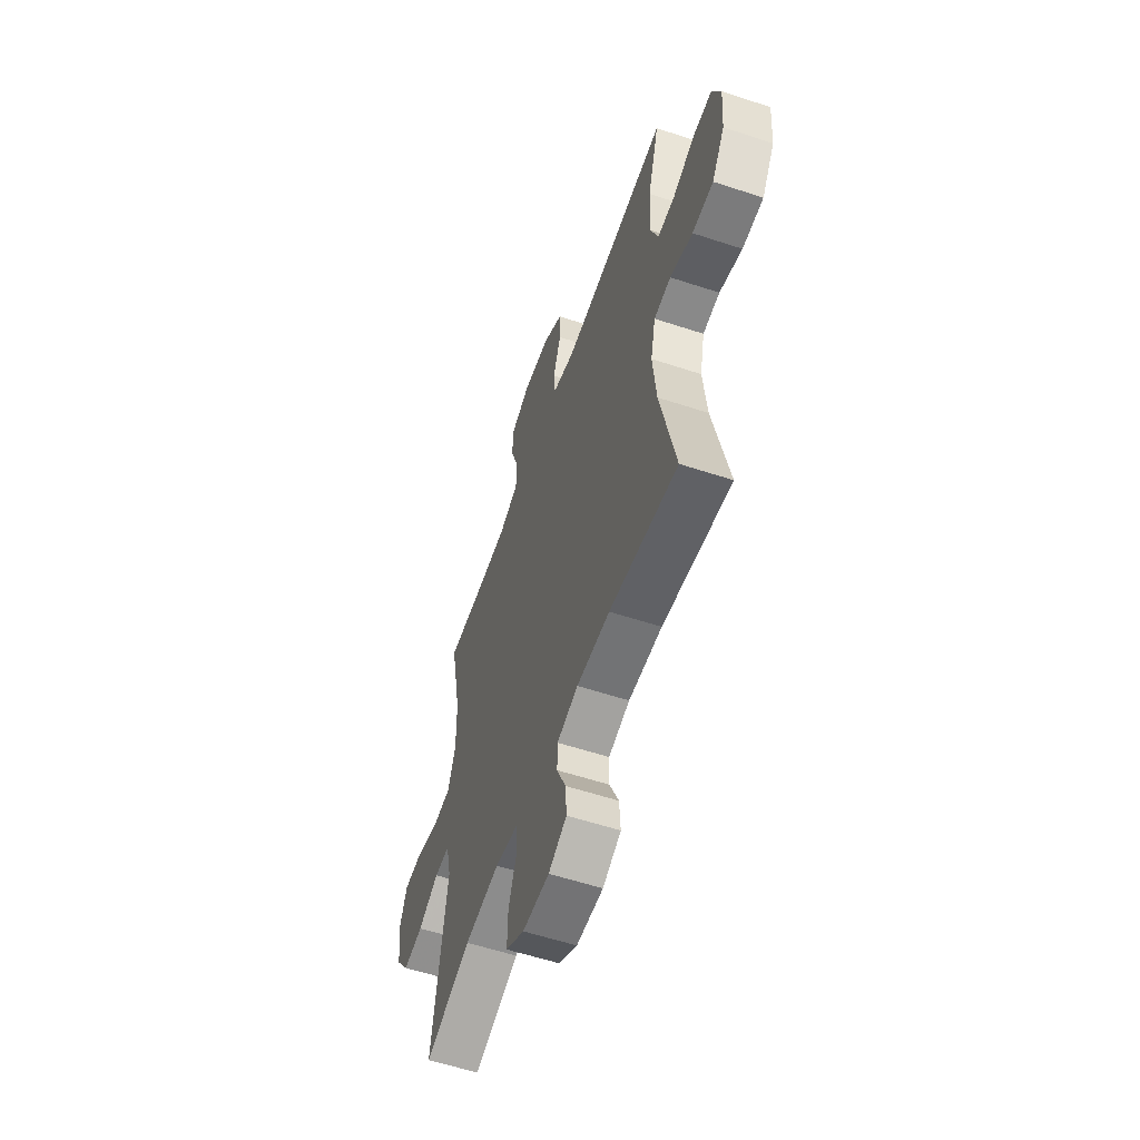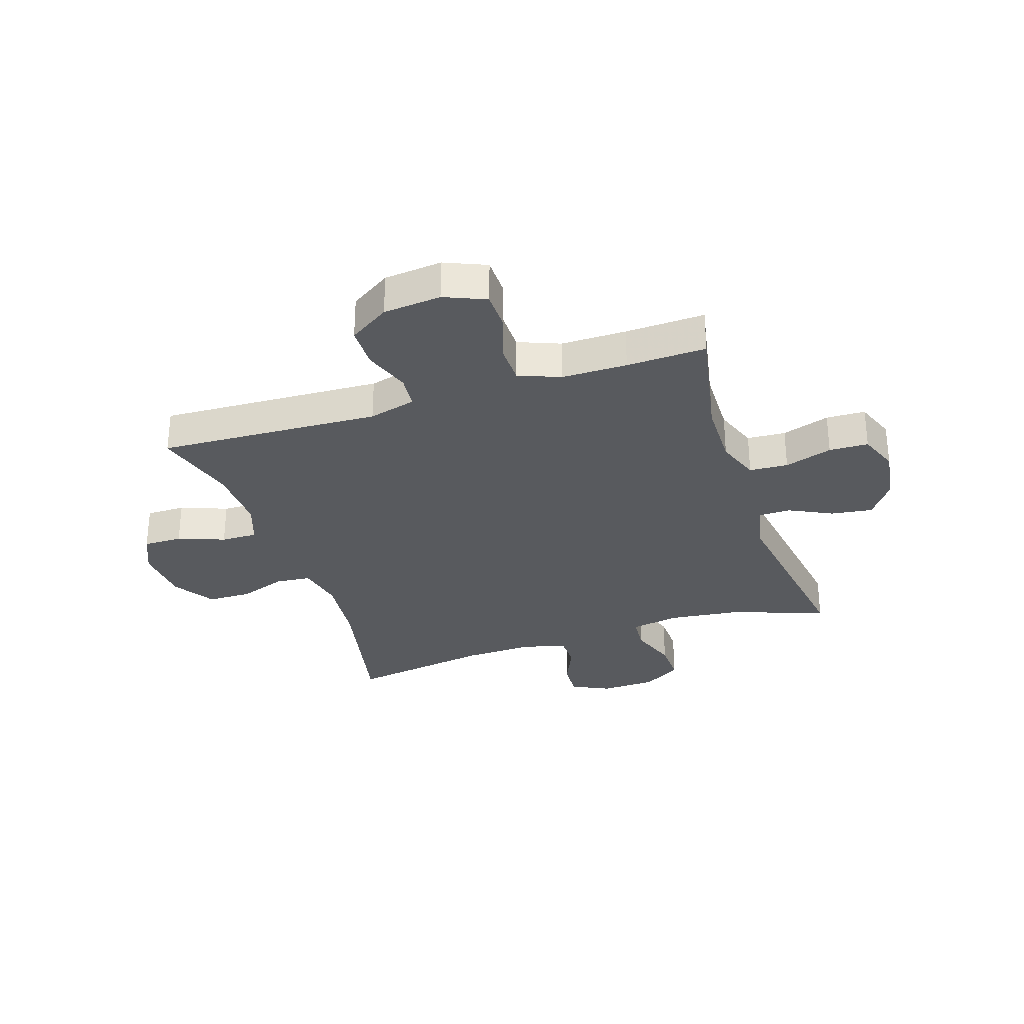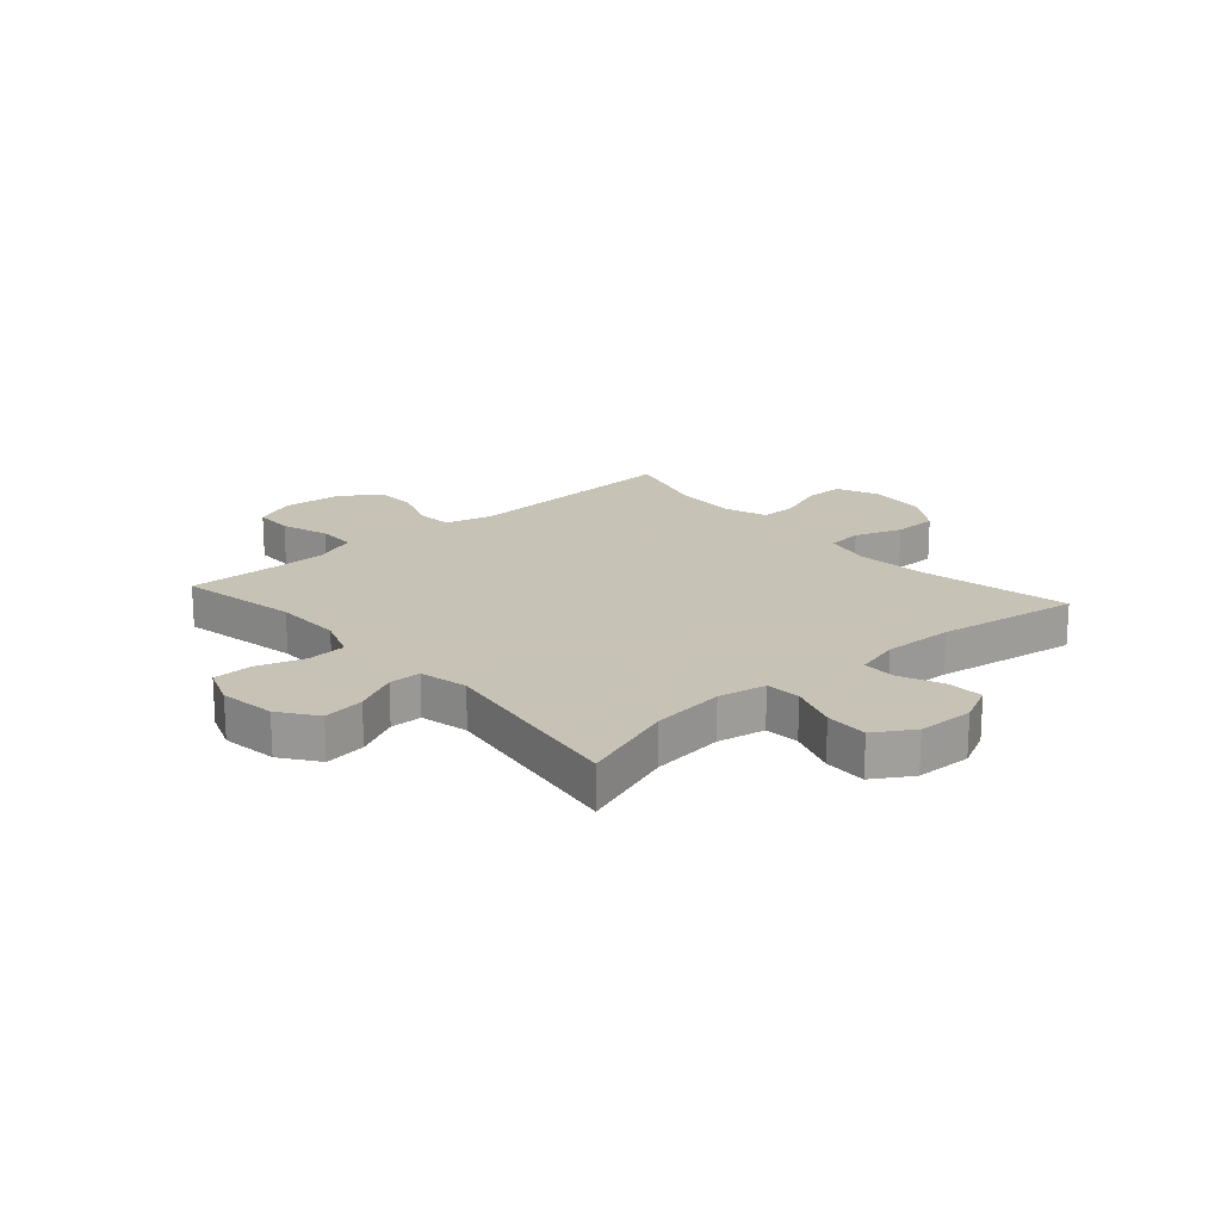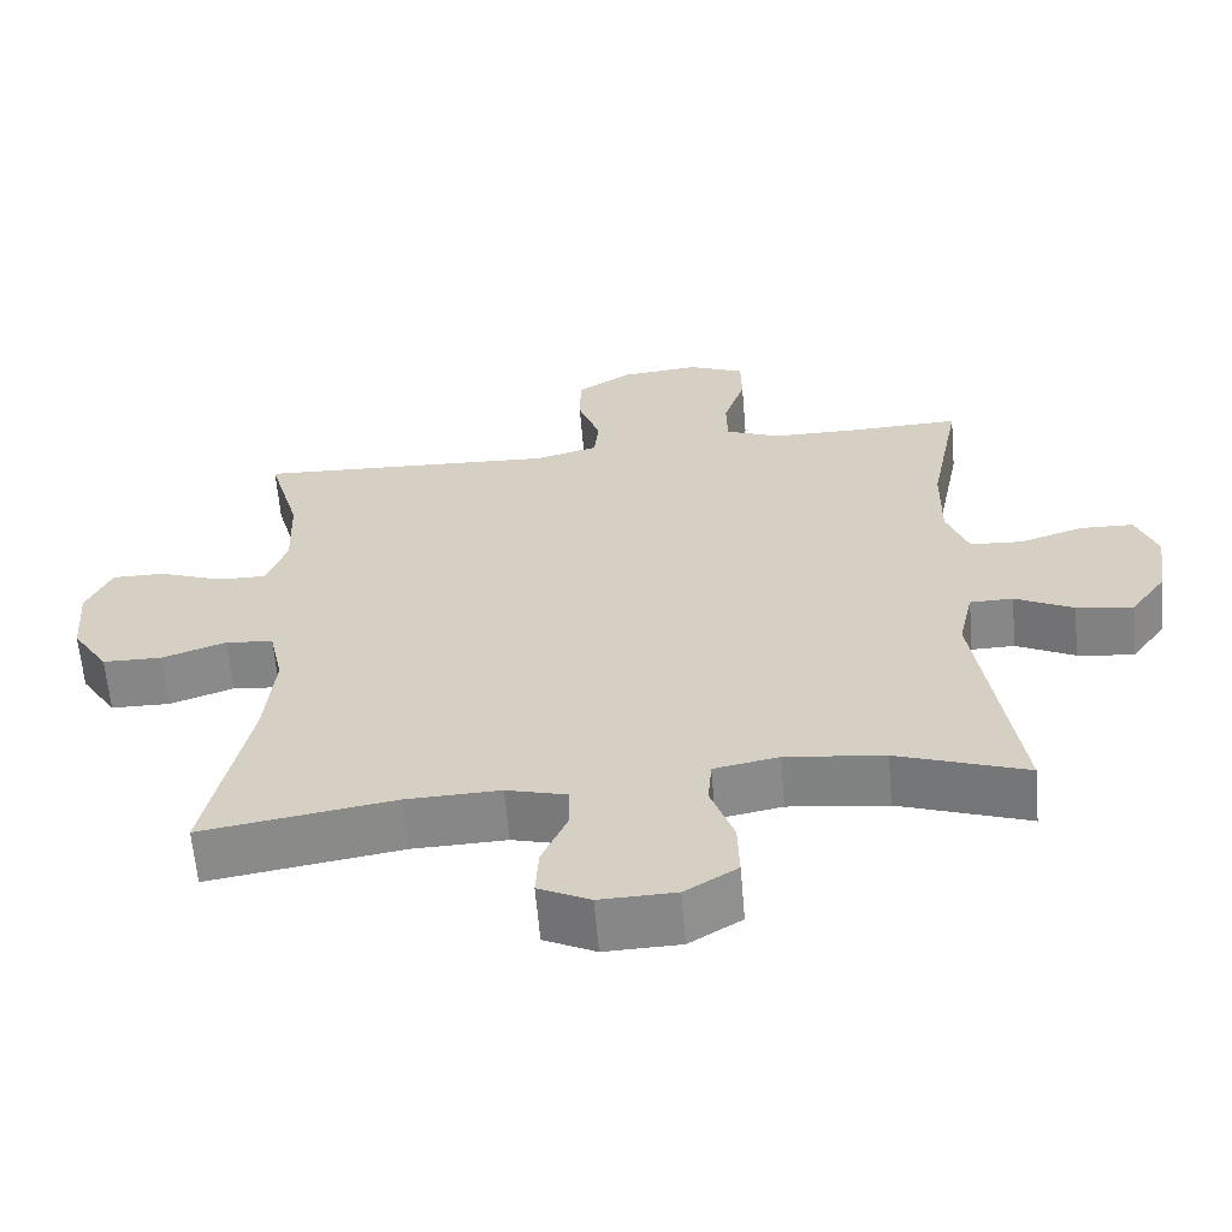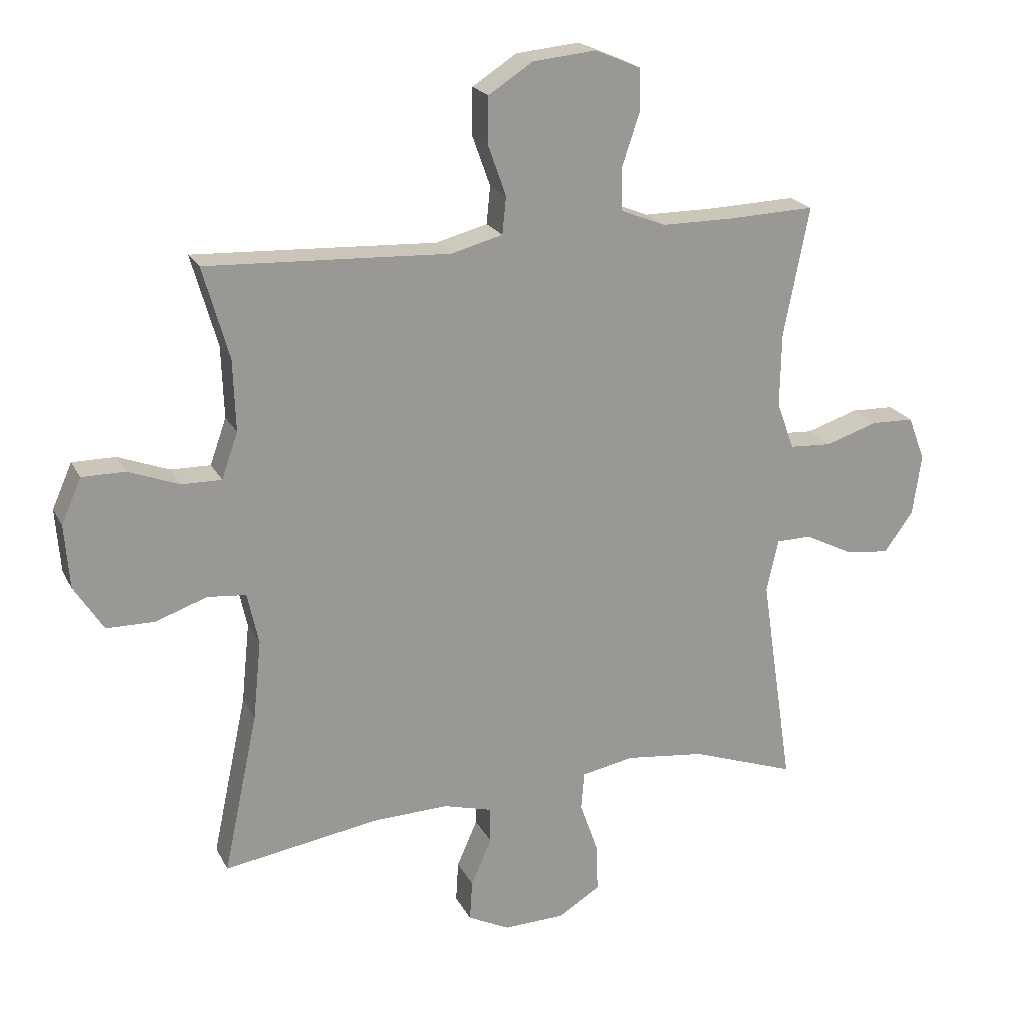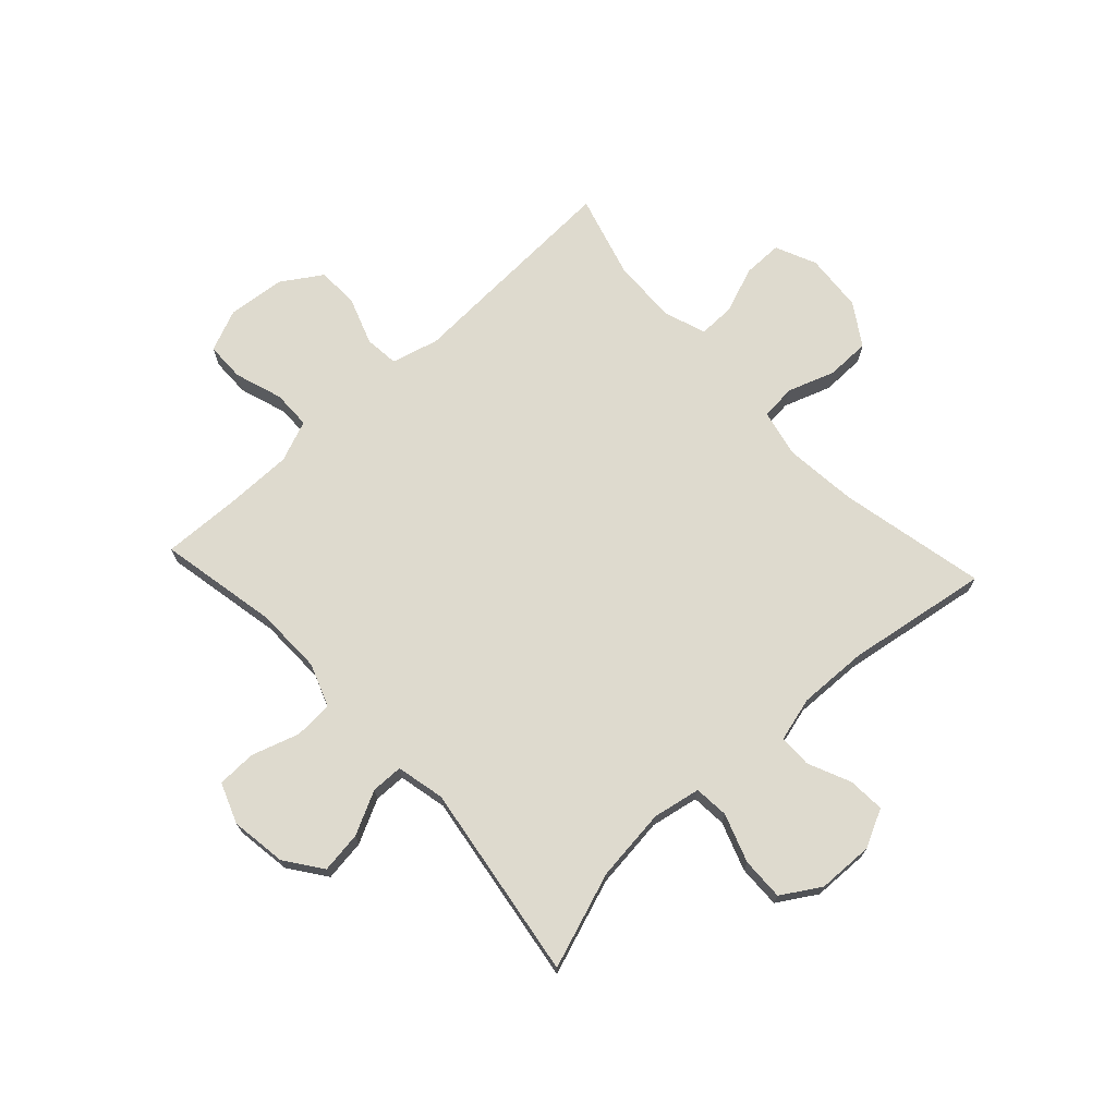
<metadata>
{"format":"obj","ext":"obj","renderer":"f3d","projection":"perspective","resolution":1024,"background":"white","views":[{"elev":-57.7,"azim":-108.9,"up":"+Z"},{"elev":-30.6,"azim":18.2,"up":"+Y"},{"elev":19.1,"azim":138.6,"up":"+Y"},{"elev":-62.2,"azim":4.9,"up":"+Z"},{"elev":20.9,"azim":-20.7,"up":"+Z"},{"elev":71.2,"azim":137.2,"up":"+Y"}]}
</metadata>
<code>
v 0.5 0.07 0.5
v 0.459 0.07 0.291
v 0.457 0.07 0.173
v 0.485 0.07 0.097
v 0.553 0.07 0.093
v 0.637 0.07 0.12
v 0.706 0.07 0.118
v 0.733 0.07 0.047
v 0.719 0.07 -0.051
v 0.672 0.07 -0.116
v 0.599 0.07 -0.106
v 0.523 0.07 -0.068
v 0.467 0.07 -0.069
v 0.448 0.07 -0.154
v 0.5 0.07 -0.5
v 0.332 0.07 -0.441
v 0.204 0.07 -0.426
v 0.12 0.07 -0.442
v 0.115 0.07 -0.503
v 0.145 0.07 -0.588
v 0.147 0.07 -0.663
v 0.079 0.07 -0.705
v -0.019 0.07 -0.708
v -0.086 0.07 -0.675
v -0.082 0.07 -0.61
v -0.049 0.07 -0.535
v -0.05 0.07 -0.477
v -0.128 0.07 -0.456
v -0.25 0.07 -0.46
v -0.5 0.07 -0.5
v -0.445 0.07 -0.241
v -0.432 0.07 -0.113
v -0.45 0.07 -0.03
v -0.512 0.07 -0.024
v -0.595 0.07 -0.053
v -0.672 0.07 -0.052
v -0.719 0.07 0.021
v -0.727 0.07 0.124
v -0.695 0.07 0.196
v -0.626 0.07 0.196
v -0.544 0.07 0.165
v -0.48 0.07 0.164
v -0.454 0.07 0.238
v -0.458 0.07 0.353
v -0.5 0.07 0.5
v -0.236 0.07 0.488
v -0.109 0.07 0.482
v -0.026 0.07 0.504
v -0.02 0.07 0.564
v -0.049 0.07 0.645
v -0.048 0.07 0.72
v 0.023 0.07 0.766
v 0.125 0.07 0.776
v 0.198 0.07 0.745
v 0.199 0.07 0.676
v 0.171 0.07 0.592
v 0.172 0.07 0.524
v 0.245 0.07 0.495
v 0.36 0.07 0.495
v 0.5 0 0.5
v 0.459 0 0.291
v 0.457 0 0.173
v 0.485 0 0.097
v 0.553 0 0.093
v 0.637 0 0.12
v 0.706 0 0.118
v 0.733 0 0.047
v 0.719 0 -0.051
v 0.672 0 -0.116
v 0.599 0 -0.106
v 0.523 0 -0.068
v 0.467 0 -0.069
v 0.448 0 -0.154
v 0.5 0 -0.5
v 0.332 0 -0.441
v 0.204 0 -0.426
v 0.12 0 -0.442
v 0.115 0 -0.503
v 0.145 0 -0.588
v 0.147 0 -0.663
v 0.079 0 -0.705
v -0.019 0 -0.708
v -0.086 0 -0.675
v -0.082 0 -0.61
v -0.049 0 -0.535
v -0.05 0 -0.477
v -0.128 0 -0.456
v -0.25 0 -0.46
v -0.5 0 -0.5
v -0.445 0 -0.241
v -0.432 0 -0.113
v -0.45 0 -0.03
v -0.512 0 -0.024
v -0.595 0 -0.053
v -0.672 0 -0.052
v -0.719 0 0.021
v -0.727 0 0.124
v -0.695 0 0.196
v -0.626 0 0.196
v -0.544 0 0.165
v -0.48 0 0.164
v -0.454 0 0.238
v -0.458 0 0.353
v -0.5 0 0.5
v -0.236 0 0.488
v -0.109 0 0.482
v -0.026 0 0.504
v -0.02 0 0.564
v -0.049 0 0.645
v -0.048 0 0.72
v 0.023 0 0.766
v 0.125 0 0.776
v 0.198 0 0.745
v 0.199 0 0.676
v 0.171 0 0.592
v 0.172 0 0.524
v 0.245 0 0.495
v 0.36 0 0.495
f 54 55 56
f 53 54 56
f 52 53 56
f 51 52 56
f 50 51 56
f 49 50 56
f 48 49 56 57
f 47 48 57 58
f 44 45 46 47
f 47 58 59
f 44 47 59
f 43 44 59
f 39 40 41
f 38 39 41
f 37 38 41
f 36 37 41
f 35 36 41
f 34 35 41
f 33 34 41 42
f 59 1 2
f 43 59 2
f 42 43 2
f 33 42 2
f 32 33 2
f 24 25 26
f 23 24 26
f 22 23 26
f 21 22 26
f 20 21 26
f 19 20 26
f 18 19 26 27
f 14 15 16
f 13 14 16 17
f 10 11 12
f 9 10 12
f 8 9 12
f 7 8 12
f 6 7 12
f 5 6 12
f 4 5 12 13
f 13 17 18
f 4 13 18
f 3 4 18
f 18 27 28
f 3 18 28
f 2 3 28
f 32 2 28
f 31 32 28
f 29 30 31
f 28 29 31
f 115 114 113
f 115 113 112
f 115 112 111
f 115 111 110
f 115 110 109
f 115 109 108
f 116 115 108 107
f 117 116 107 106
f 106 105 104 103
f 118 117 106
f 118 106 103
f 118 103 102
f 100 99 98
f 100 98 97
f 100 97 96
f 100 96 95
f 100 95 94
f 100 94 93
f 101 100 93 92
f 61 60 118
f 61 118 102
f 61 102 101
f 61 101 92
f 61 92 91
f 85 84 83
f 85 83 82
f 85 82 81
f 85 81 80
f 85 80 79
f 85 79 78
f 86 85 78 77
f 75 74 73
f 76 75 73 72
f 71 70 69
f 71 69 68
f 71 68 67
f 71 67 66
f 71 66 65
f 71 65 64
f 72 71 64 63
f 77 76 72
f 77 72 63
f 77 63 62
f 87 86 77
f 87 77 62
f 87 62 61
f 87 61 91
f 87 91 90
f 90 89 88
f 90 88 87
f 1 60 61 2
f 2 61 62 3
f 3 62 63 4
f 4 63 64 5
f 5 64 65 6
f 6 65 66 7
f 7 66 67 8
f 8 67 68 9
f 9 68 69 10
f 10 69 70 11
f 11 70 71 12
f 12 71 72 13
f 13 72 73 14
f 14 73 74 15
f 15 74 75 16
f 16 75 76 17
f 17 76 77 18
f 18 77 78 19
f 19 78 79 20
f 20 79 80 21
f 21 80 81 22
f 22 81 82 23
f 23 82 83 24
f 24 83 84 25
f 25 84 85 26
f 26 85 86 27
f 27 86 87 28
f 28 87 88 29
f 29 88 89 30
f 30 89 90 31
f 31 90 91 32
f 32 91 92 33
f 33 92 93 34
f 34 93 94 35
f 35 94 95 36
f 36 95 96 37
f 37 96 97 38
f 38 97 98 39
f 39 98 99 40
f 40 99 100 41
f 41 100 101 42
f 42 101 102 43
f 43 102 103 44
f 44 103 104 45
f 45 104 105 46
f 46 105 106 47
f 47 106 107 48
f 48 107 108 49
f 49 108 109 50
f 50 109 110 51
f 51 110 111 52
f 52 111 112 53
f 53 112 113 54
f 54 113 114 55
f 55 114 115 56
f 56 115 116 57
f 57 116 117 58
f 58 117 118 59
f 59 118 60 1

</code>
